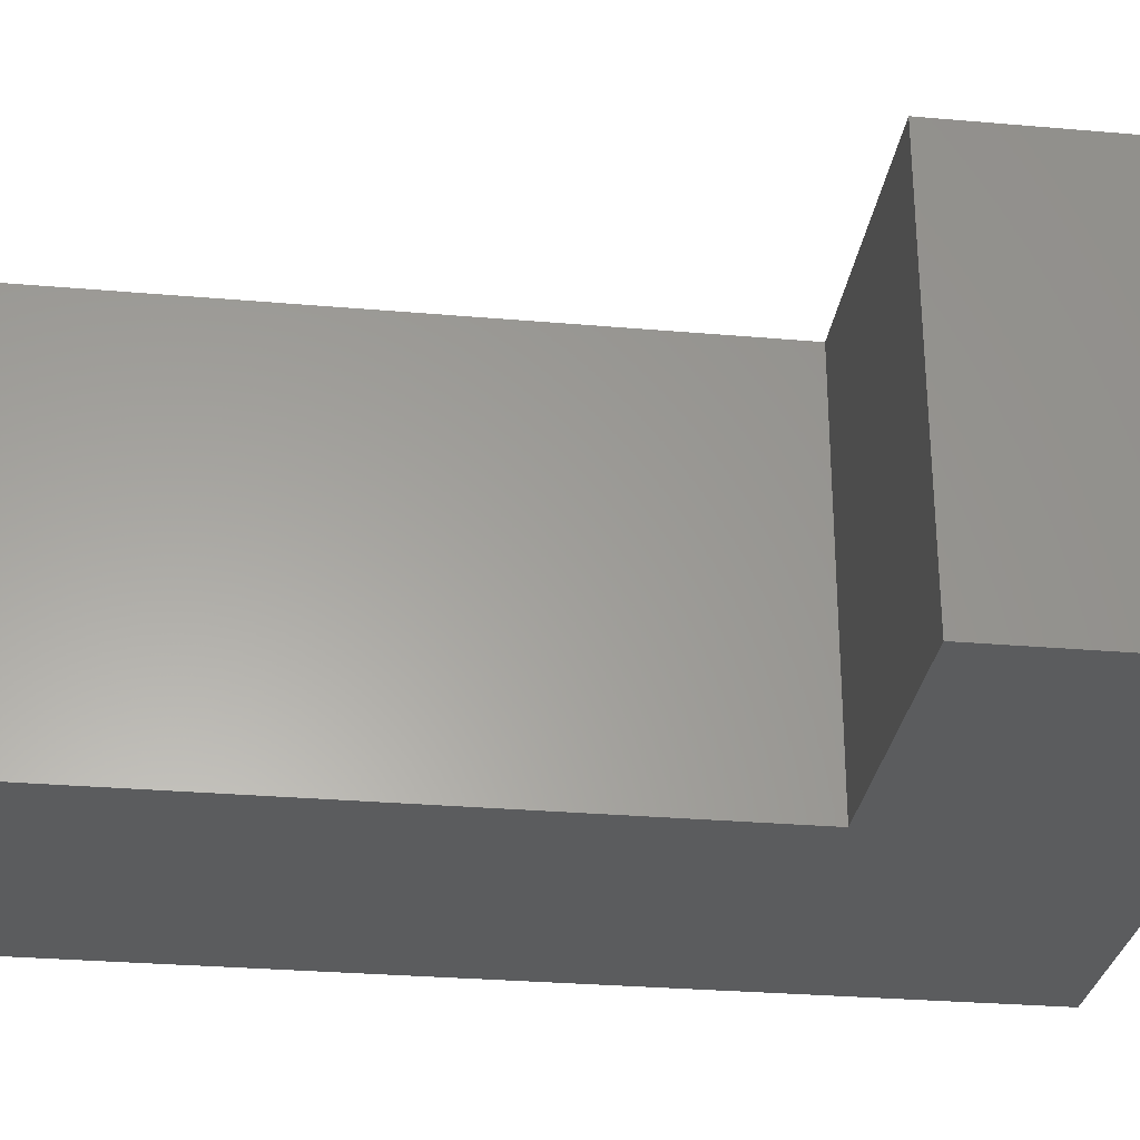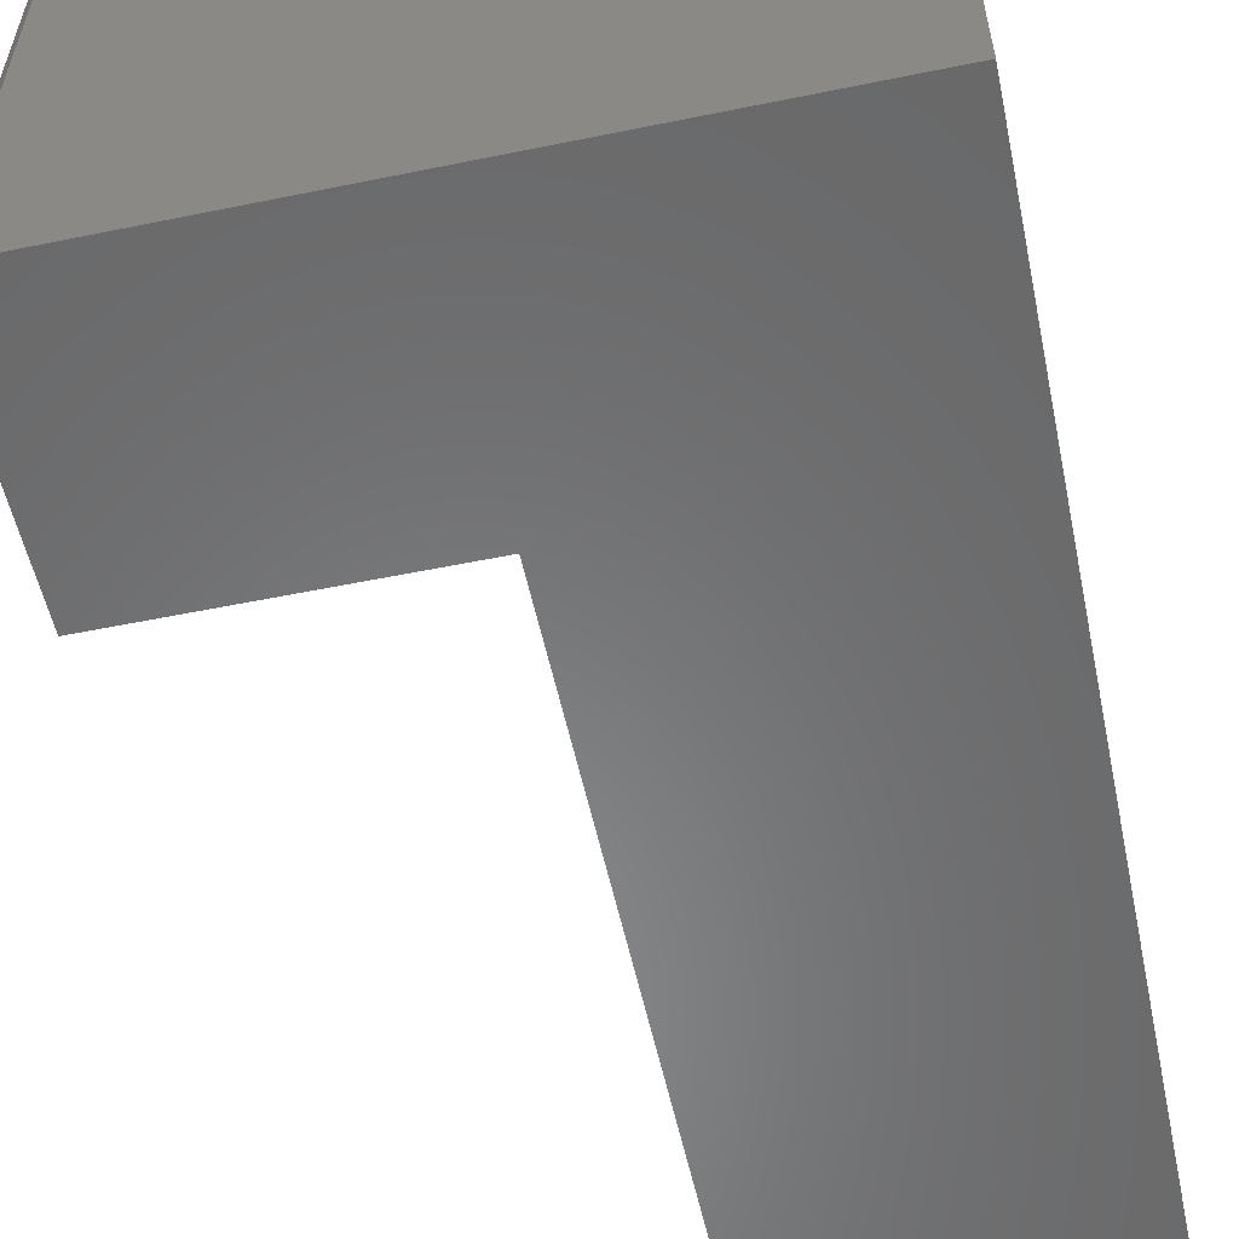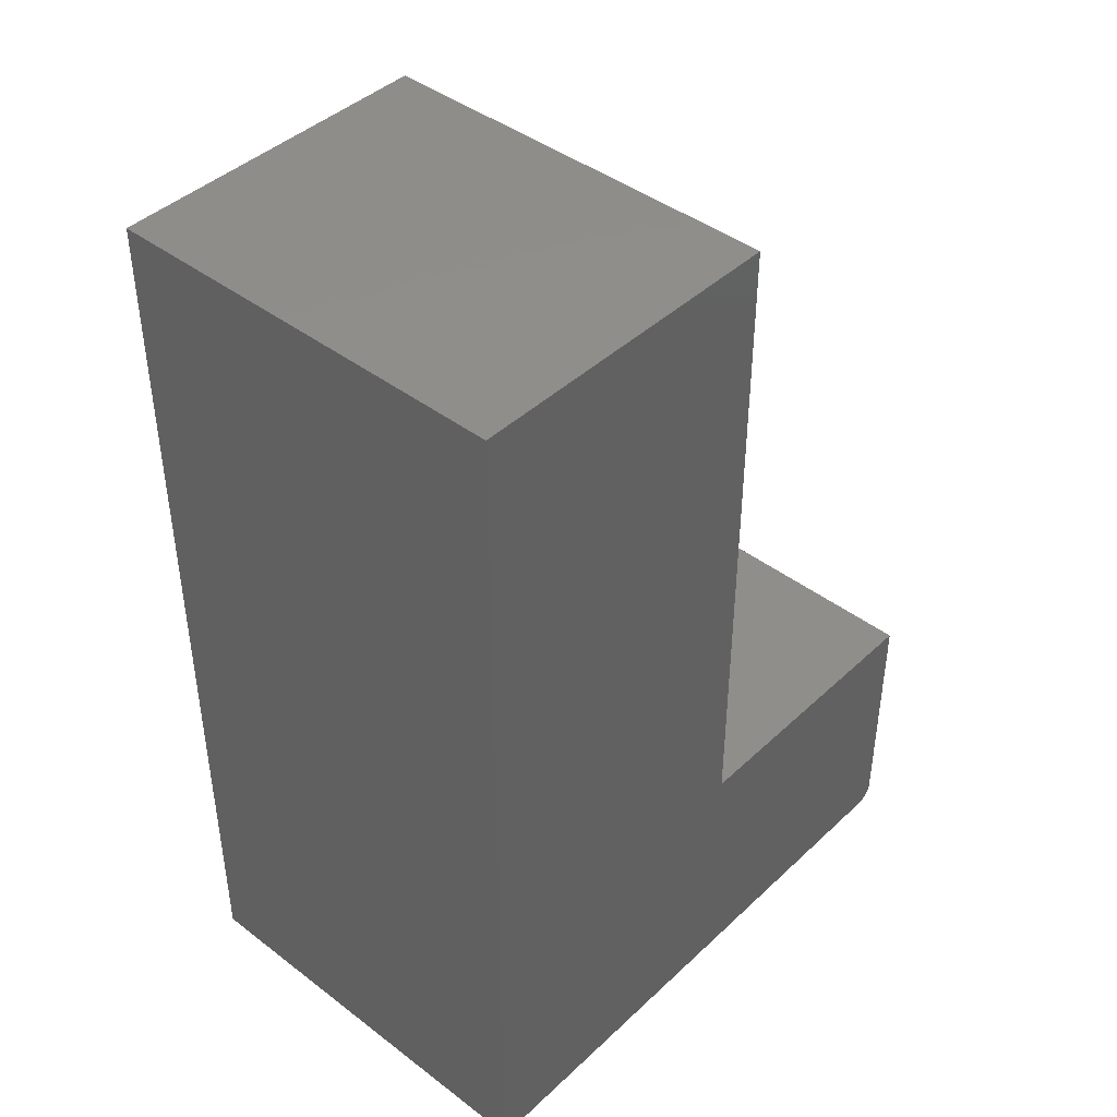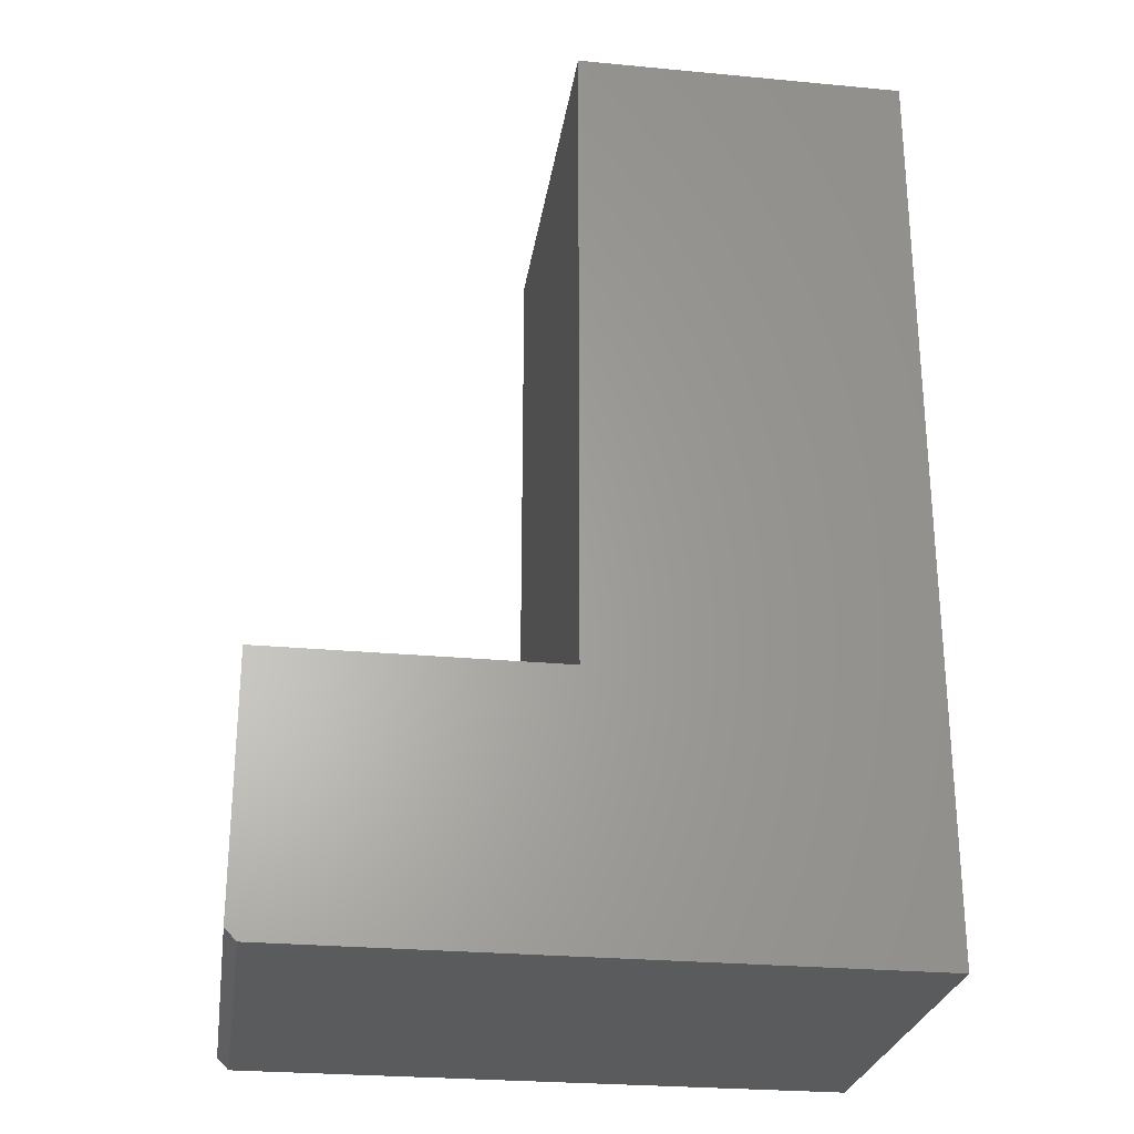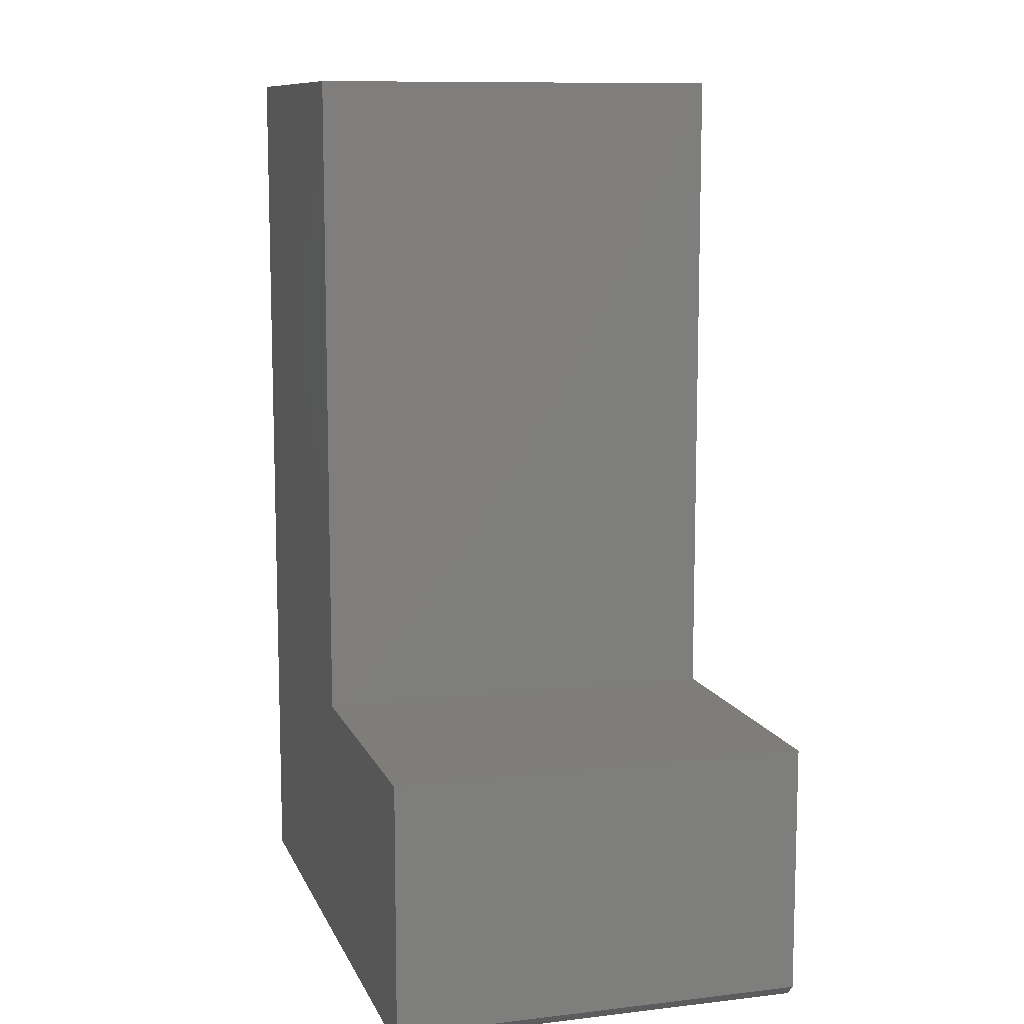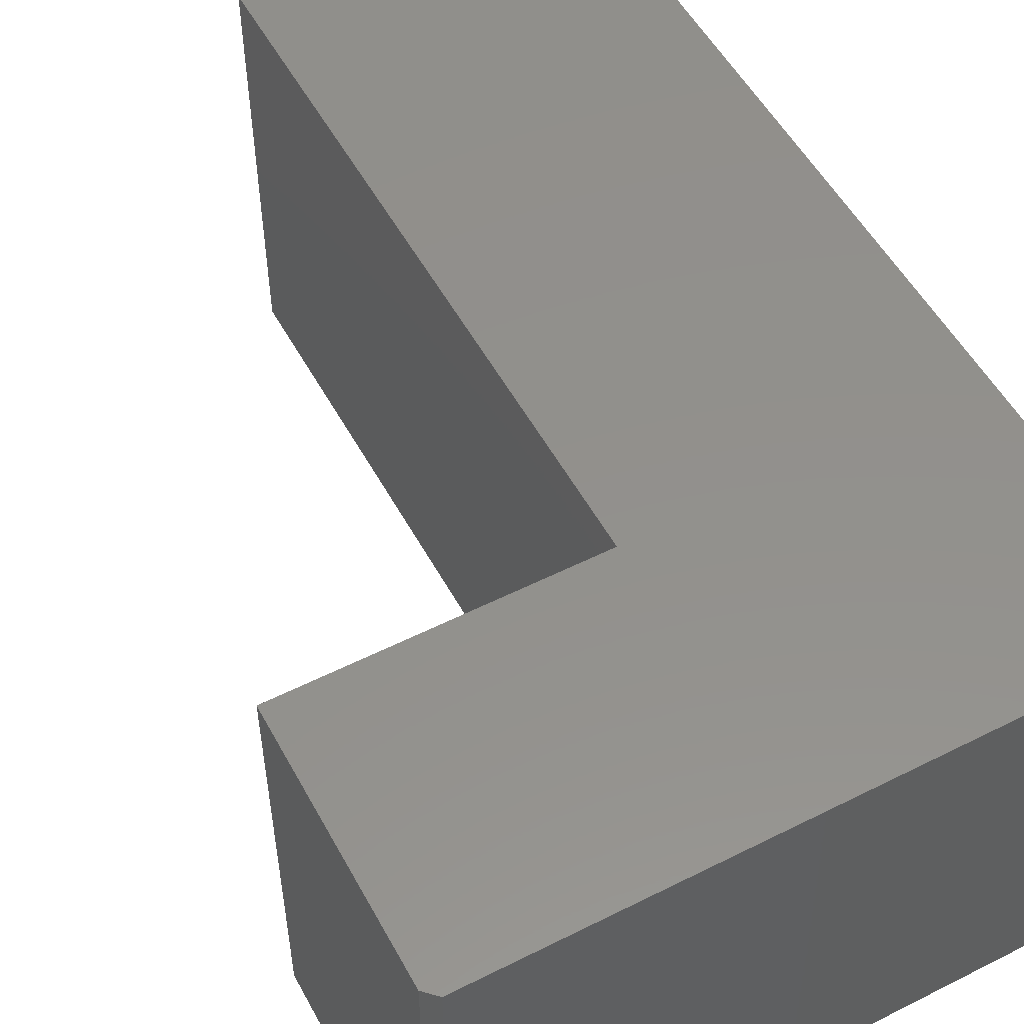
<metadata>
{"format":"stl","ext":"stl","renderer":"f3d","projection":"perspective","resolution":1024,"background":"white","views":[{"elev":-28.9,"azim":82.6,"up":"+Y"},{"elev":-55.6,"azim":-167.9,"up":"+Y"},{"elev":42.7,"azim":-47.9,"up":"+Z"},{"elev":-26.5,"azim":171.6,"up":"+Z"},{"elev":10.4,"azim":73.6,"up":"+Z"},{"elev":53.6,"azim":151.8,"up":"+Y"}]}
</metadata>
<code>
# stl→obj: 14 verts, 24 faces
v -0.243 -0.2812 0.1328
v -0.6641 -0.2812 0.125
v -0.2508 -0.2812 0.125
v -0.4404 -0.2812 0.75
v -0.6641 -0.2812 0.75
v -0.4404 -0.2812 0.3026
v -0.243 -0.2812 0.3026
v -0.2508 4.588e-17 0.125
v -0.6641 0 0.125
v -0.243 4.718e-17 0.1328
v -0.4404 5.953e-17 0.75
v -0.4404 3.469e-17 0.3026
v -0.6641 3.469e-17 0.75
v -0.243 5.661e-17 0.3026
f 1 2 3
f 4 5 6
f 6 5 2
f 6 2 7
f 7 2 1
f 8 9 10
f 11 12 13
f 13 12 9
f 12 14 9
f 9 14 10
f 10 14 1
f 1 14 7
f 2 9 3
f 3 9 8
f 8 10 3
f 3 10 1
f 5 13 2
f 2 13 9
f 11 13 4
f 4 13 5
f 6 12 4
f 4 12 11
f 14 12 7
f 7 12 6

</code>
